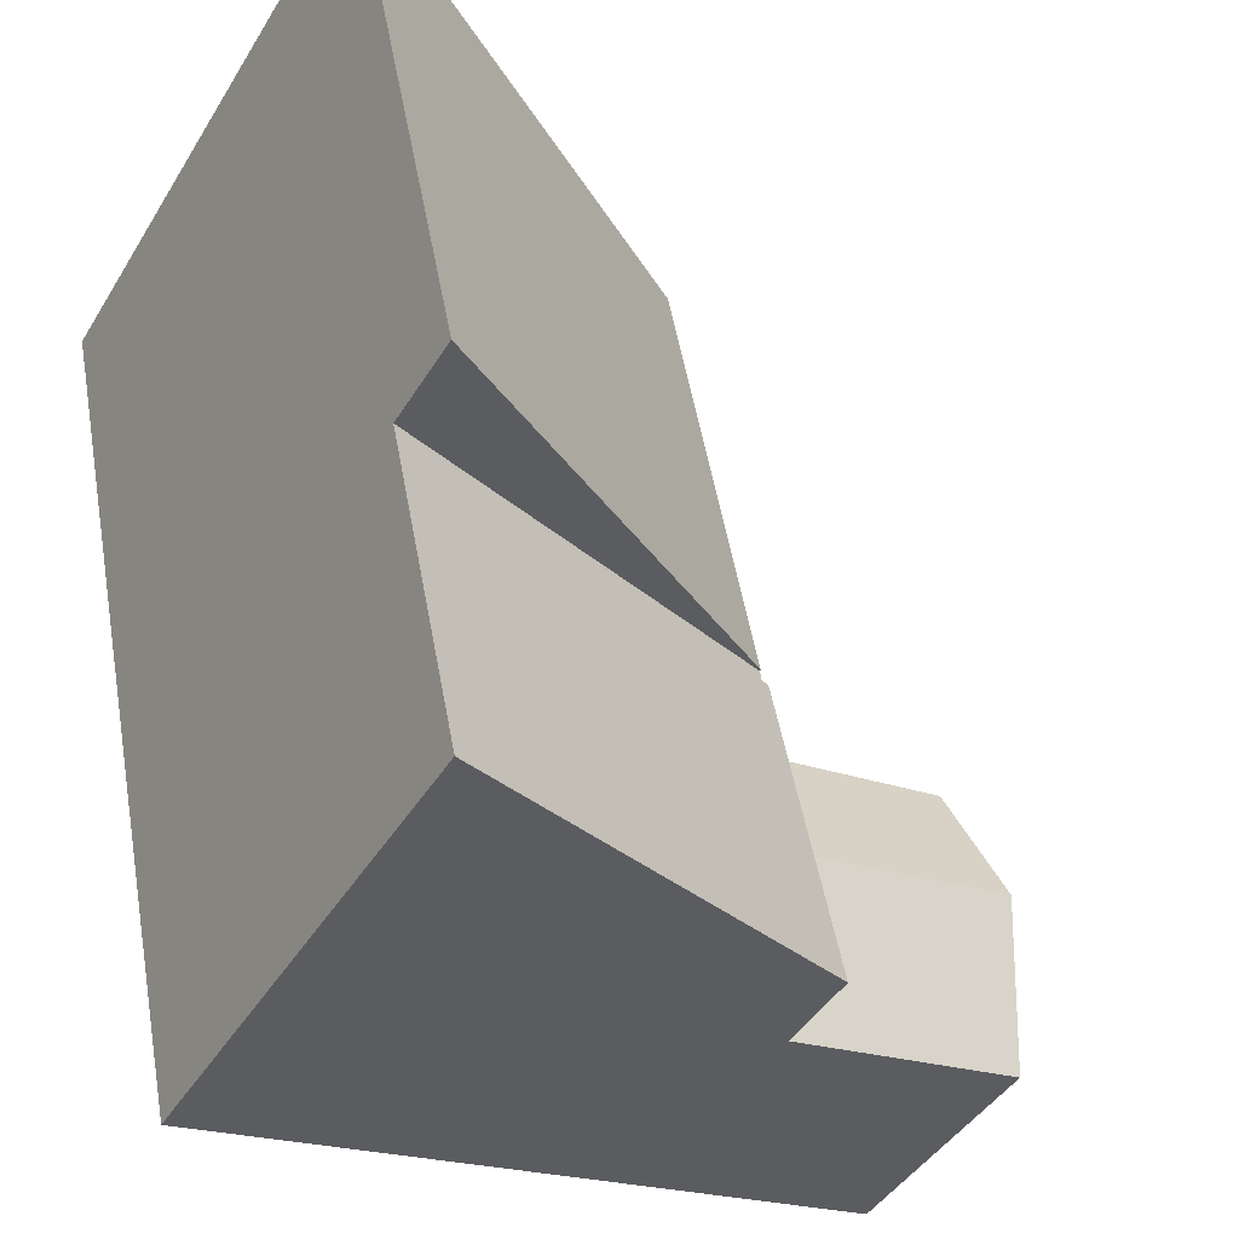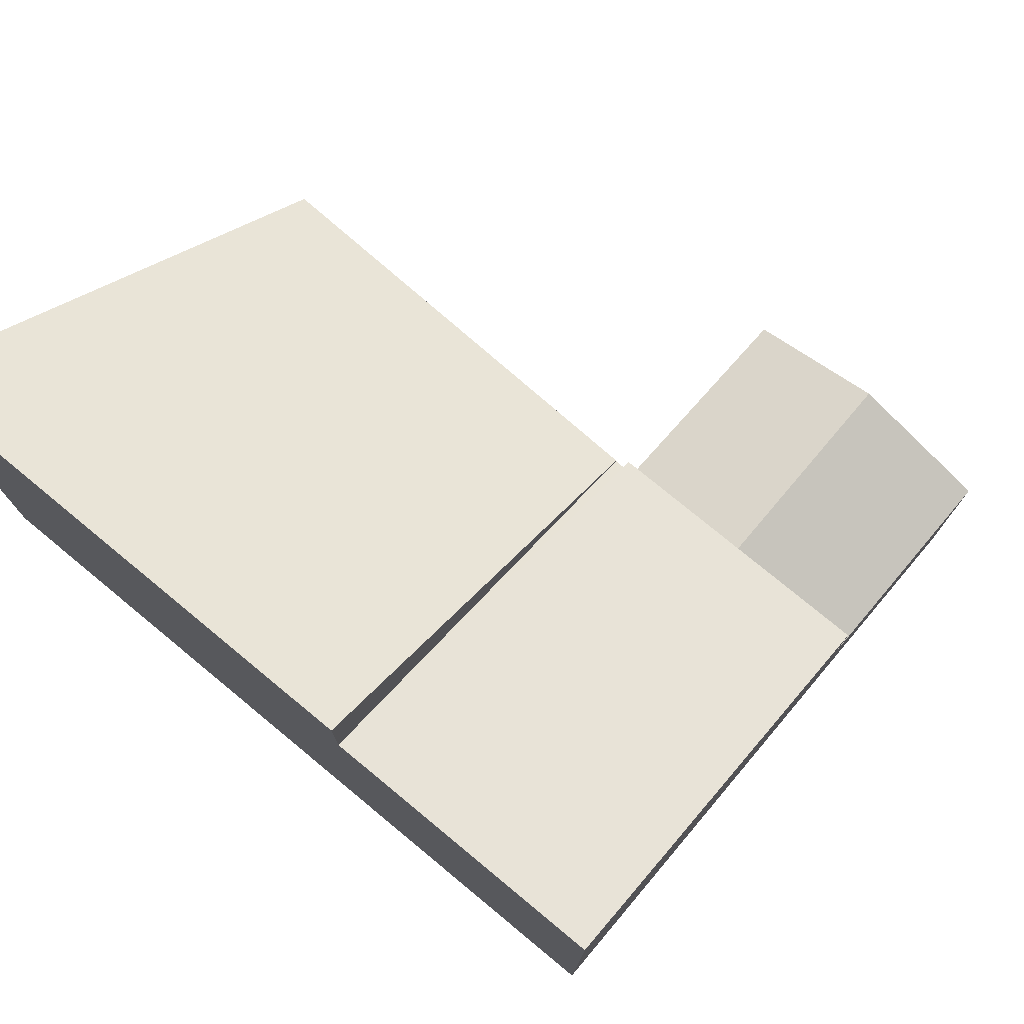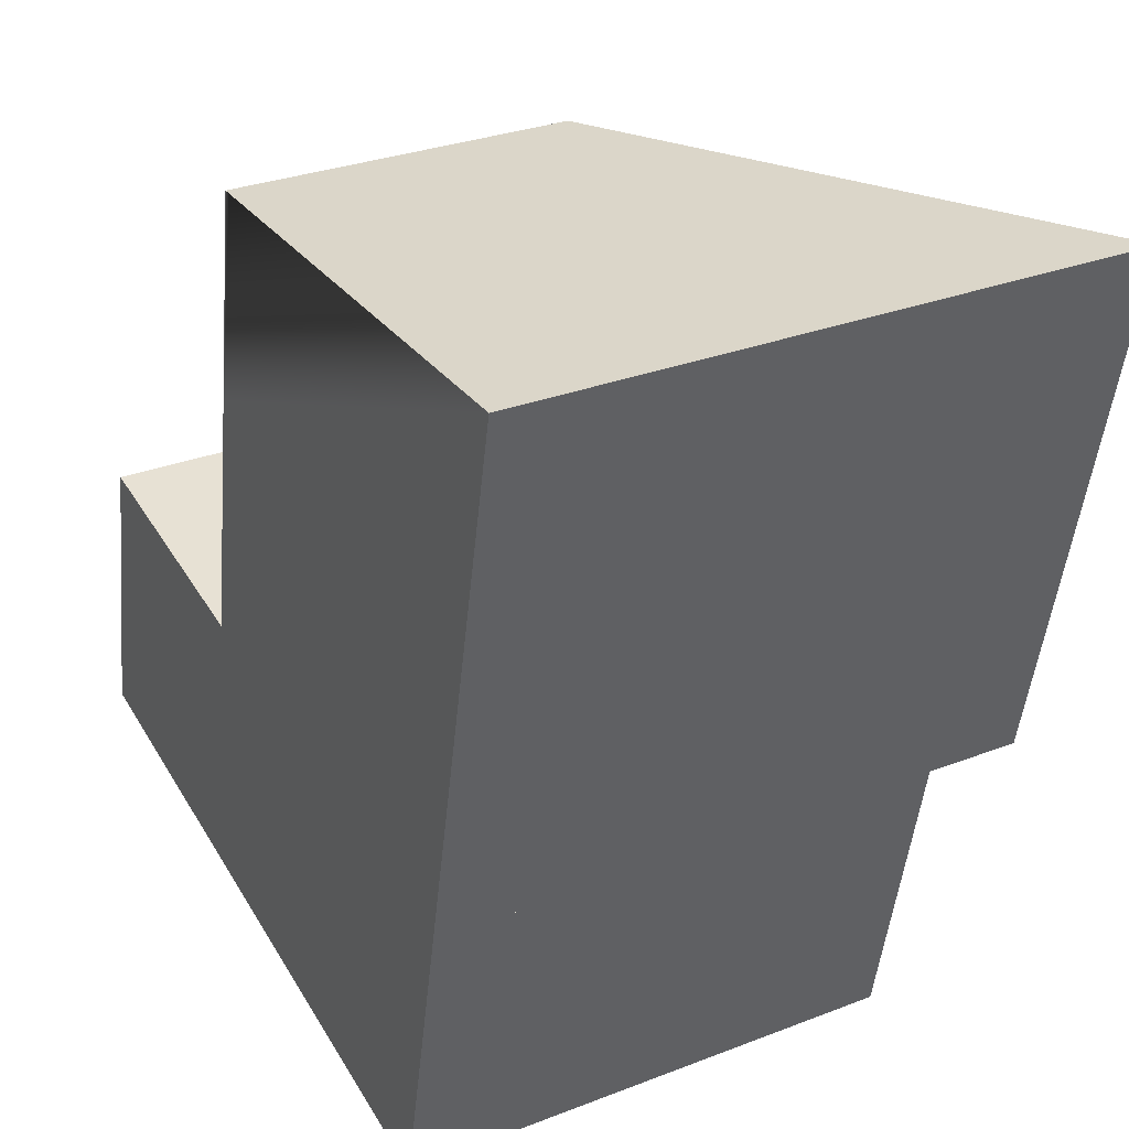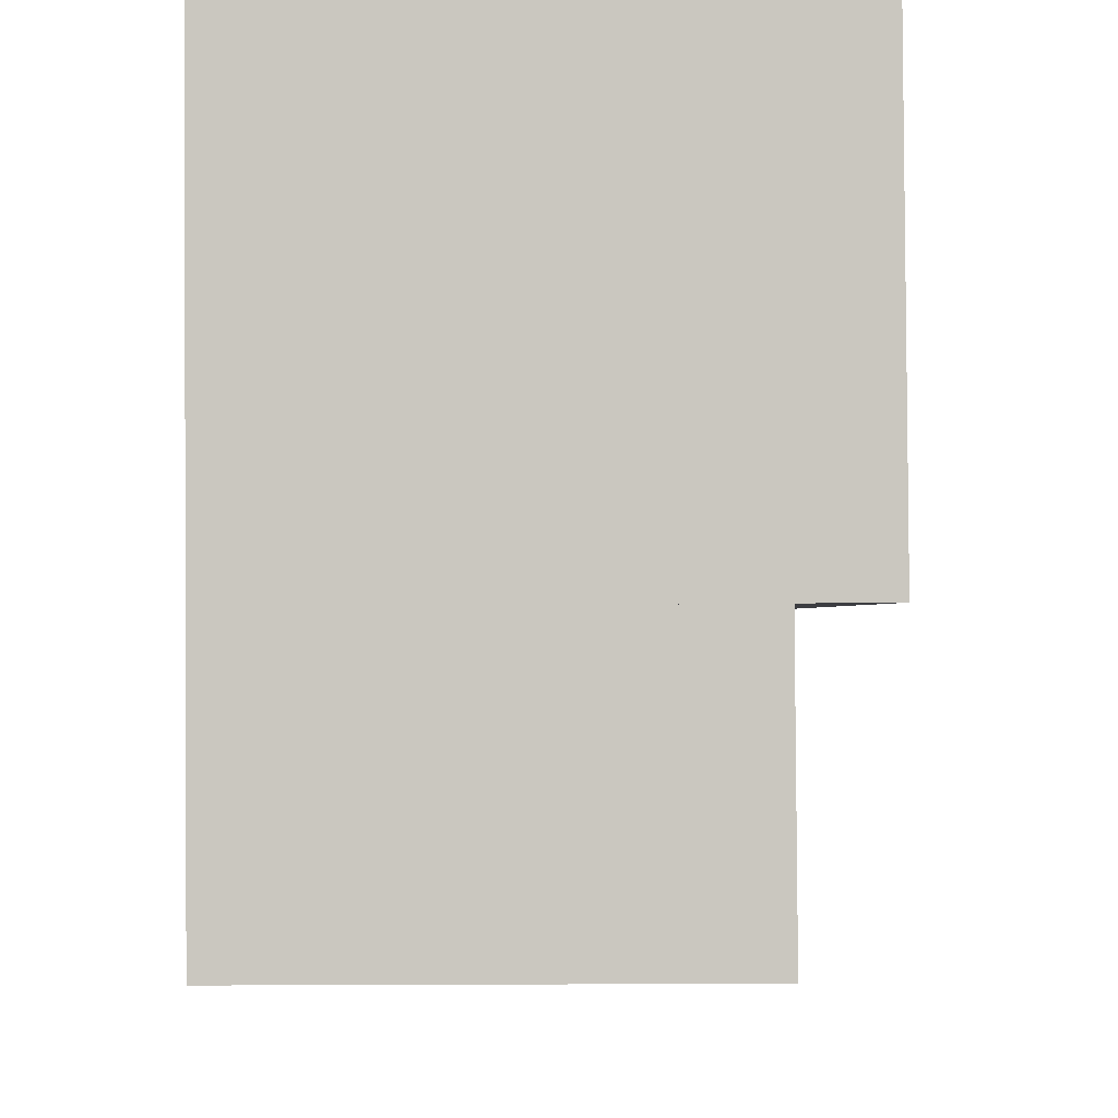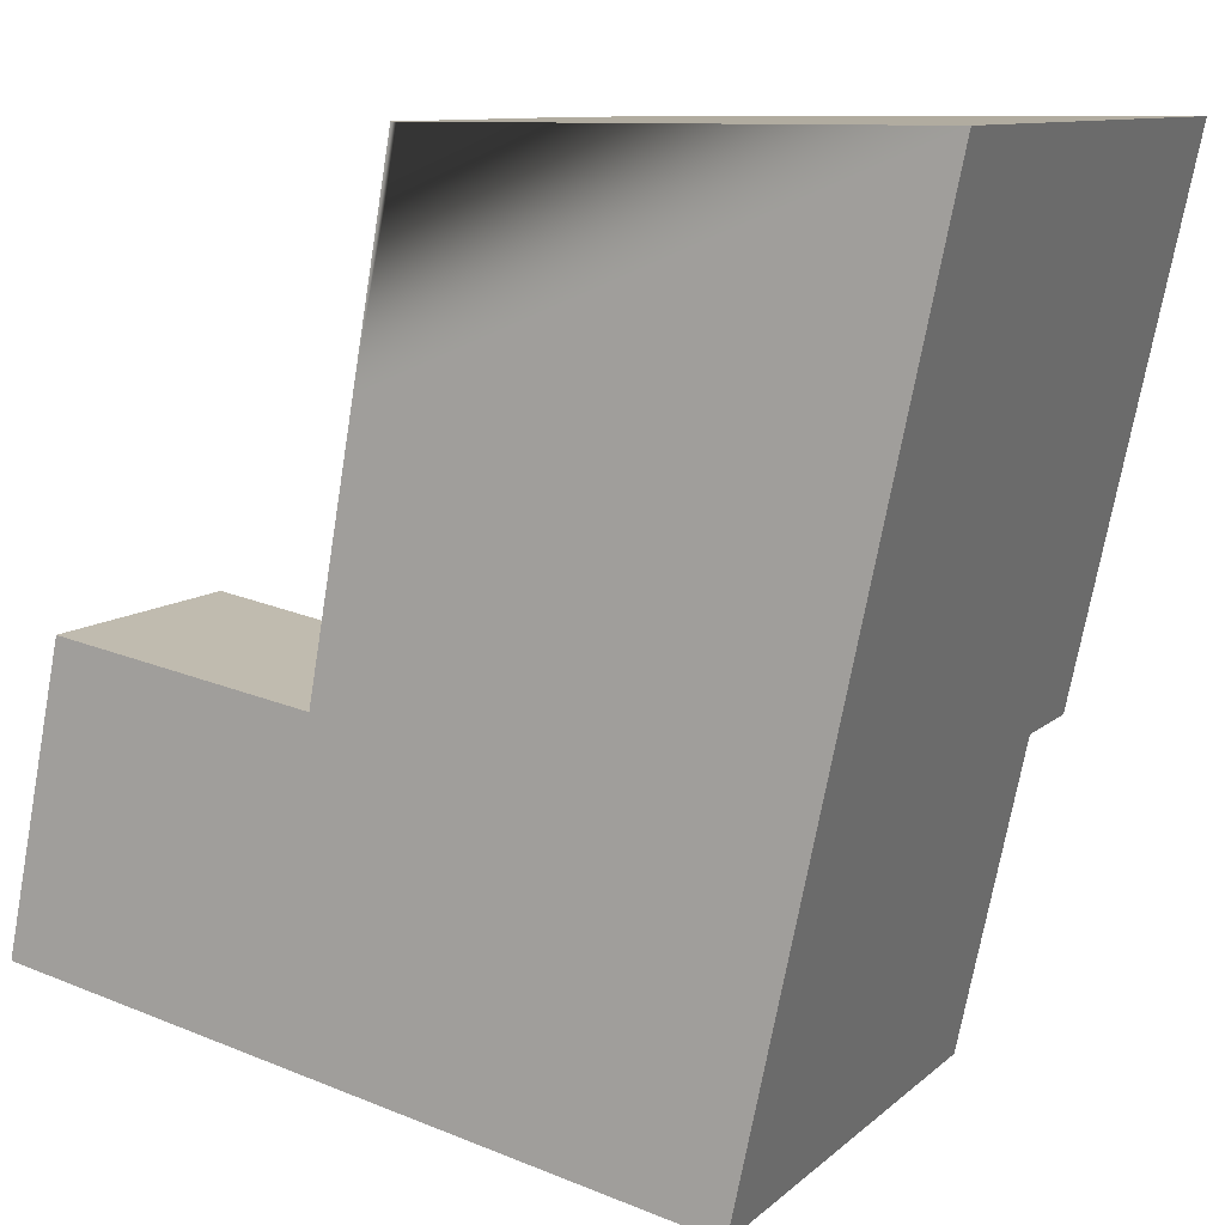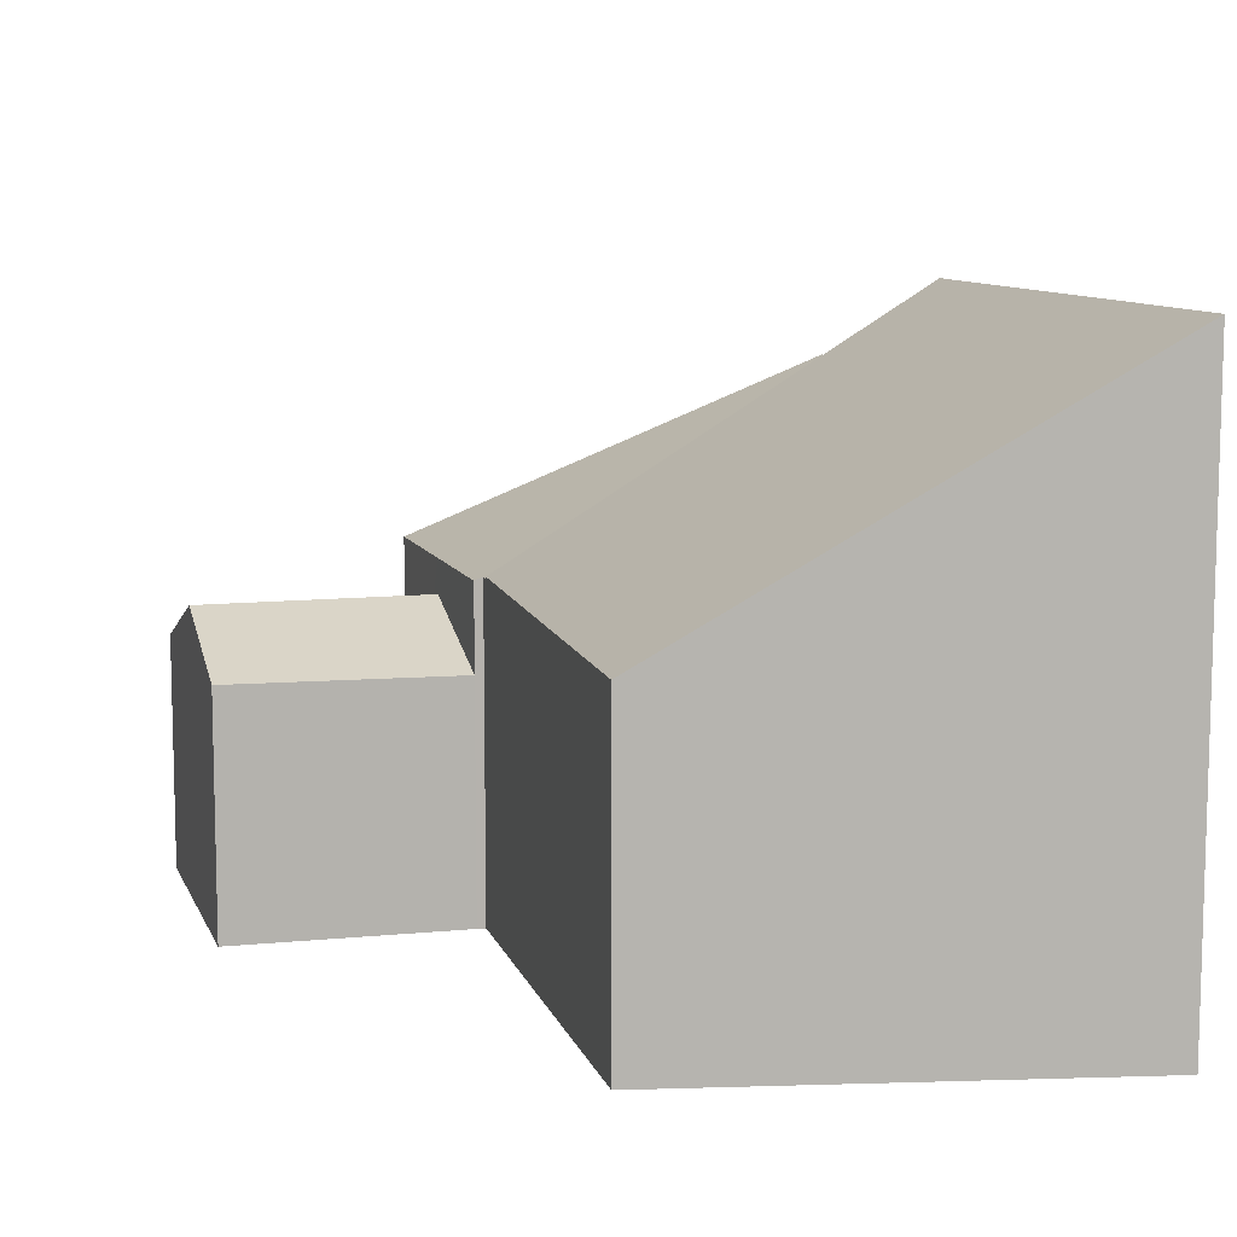
<metadata>
{"format":"obj","ext":"obj","renderer":"f3d","projection":"perspective","resolution":1024,"background":"white","views":[{"elev":-44.2,"azim":150.4,"up":"+Z"},{"elev":76.2,"azim":141.5,"up":"+Y"},{"elev":30.1,"azim":60.7,"up":"+Z"},{"elev":-14.1,"azim":92.0,"up":"+Z"},{"elev":10.1,"azim":26.5,"up":"+Z"},{"elev":9.7,"azim":-4.5,"up":"+Y"}]}
</metadata>
<code>
v  3.58 3.962 1.38
v  0.792 3.285 3.891
v  3.995 3.255 3.342
v  0.409 3.962 2.011
v  3.154 3.238 -0.627
v  0 3.238 1.983e-16
v  0.792 -2.383e-16 3.891
v  0.409 -1.231e-16 2.011
v  0 0 0
v  3.995 -2.046e-16 3.342
v  3.154 3.839e-17 -0.627
v  3.58 -8.45e-17 1.38
v  5.321 4.44 9.596
v  4.719 4.44 6.757
v  5.22 4.381 9.596
v  11.48 8.08 9.596
v  4.138 4.51 3.463
v  9.941 8.08 2.309
v  4.138 -2.12e-16 3.463
v  4.719 -4.137e-16 6.757
v  5.22 -5.876e-16 9.596
v  11.48 -5.876e-16 9.596
v  5.321 -5.876e-16 9.596
v  9.941 -1.414e-16 2.309
v  9.941 6.804 2.309
v  4.113 4.487 3.322
v  4.138 4.486 3.463
v  3.58 4.441 1.38
v  3.154 4.441 -0.627
v  9.069 6.804 -1.804
v  3.995 4.441 3.342
v  4.113 -2.034e-16 3.322
v  9.069 1.105e-16 -1.804
g defaultobject
f 1 2 3
f 2 1 4
f 5 4 1
f 4 5 6
f 4 7 2
f 7 4 6
f 7 6 8
f 8 6 9
f 7 3 2
f 3 7 10
f 10 1 3
f 1 10 5
f 5 10 11
f 11 10 12
f 11 6 5
f 6 11 9
f 8 10 7
f 10 8 9
f 10 9 11
f 10 11 12
f 13 14 15
f 14 13 16
f 14 16 17
f 17 16 18
f 19 14 17
f 14 19 15
f 15 19 20
f 15 20 21
f 13 22 16
f 22 13 15
f 22 15 21
f 22 21 23
f 22 18 16
f 18 22 24
f 24 17 18
f 17 24 19
f 20 23 21
f 23 20 22
f 22 20 19
f 22 19 24
f 25 26 27
f 26 25 28
f 28 25 29
f 29 25 30
f 28 31 26
f 11 28 29
f 28 11 31
f 31 11 10
f 10 11 12
f 32 27 26
f 27 32 19
f 31 32 26
f 32 31 10
f 27 24 25
f 24 27 19
f 24 30 25
f 30 24 33
f 33 29 30
f 29 33 11
f 19 33 24
f 33 19 32
f 33 32 10
f 33 10 12
f 33 12 11

</code>
